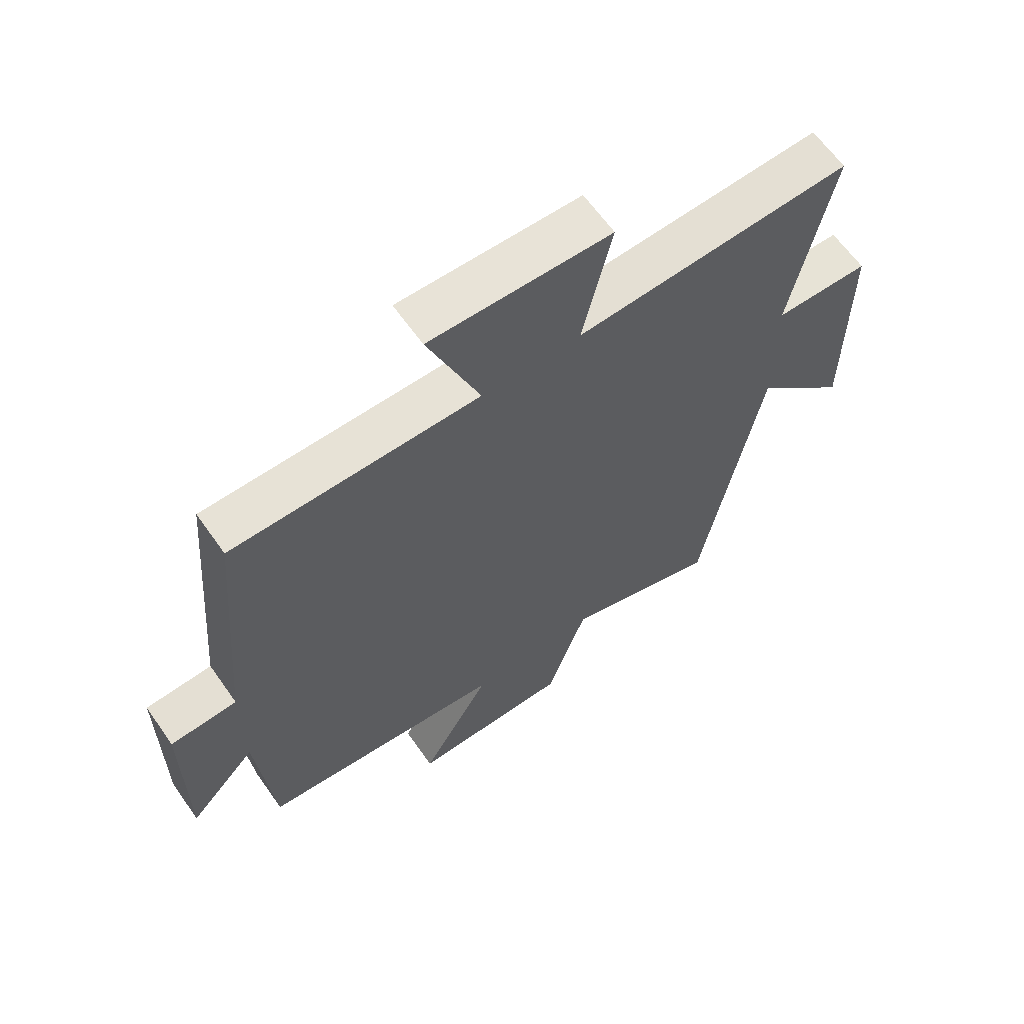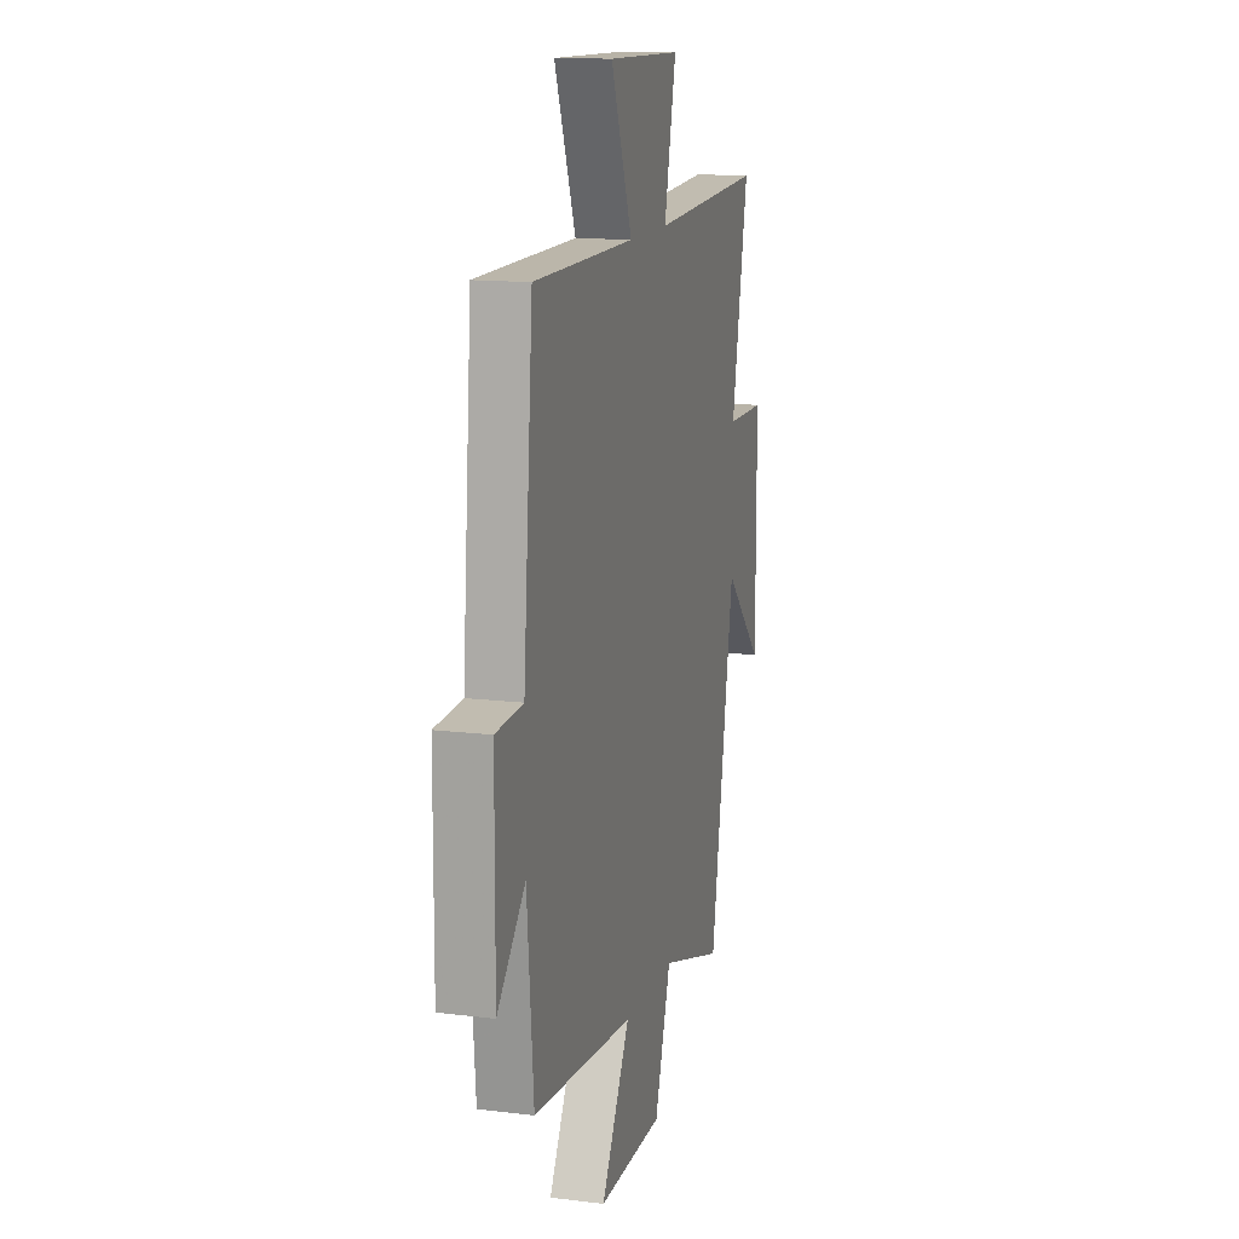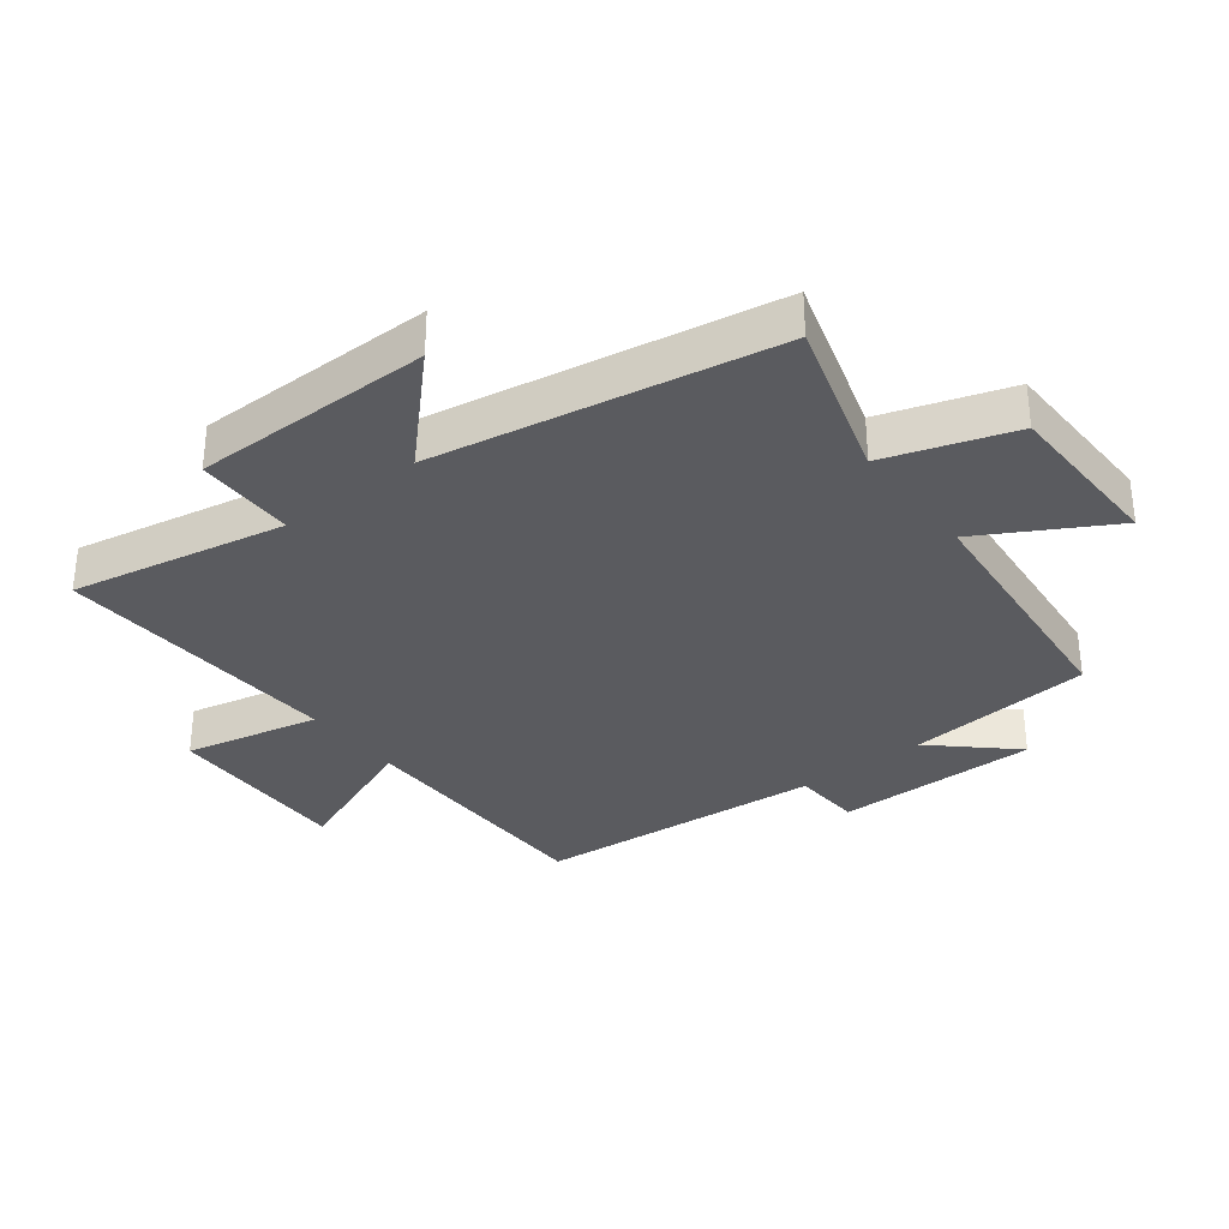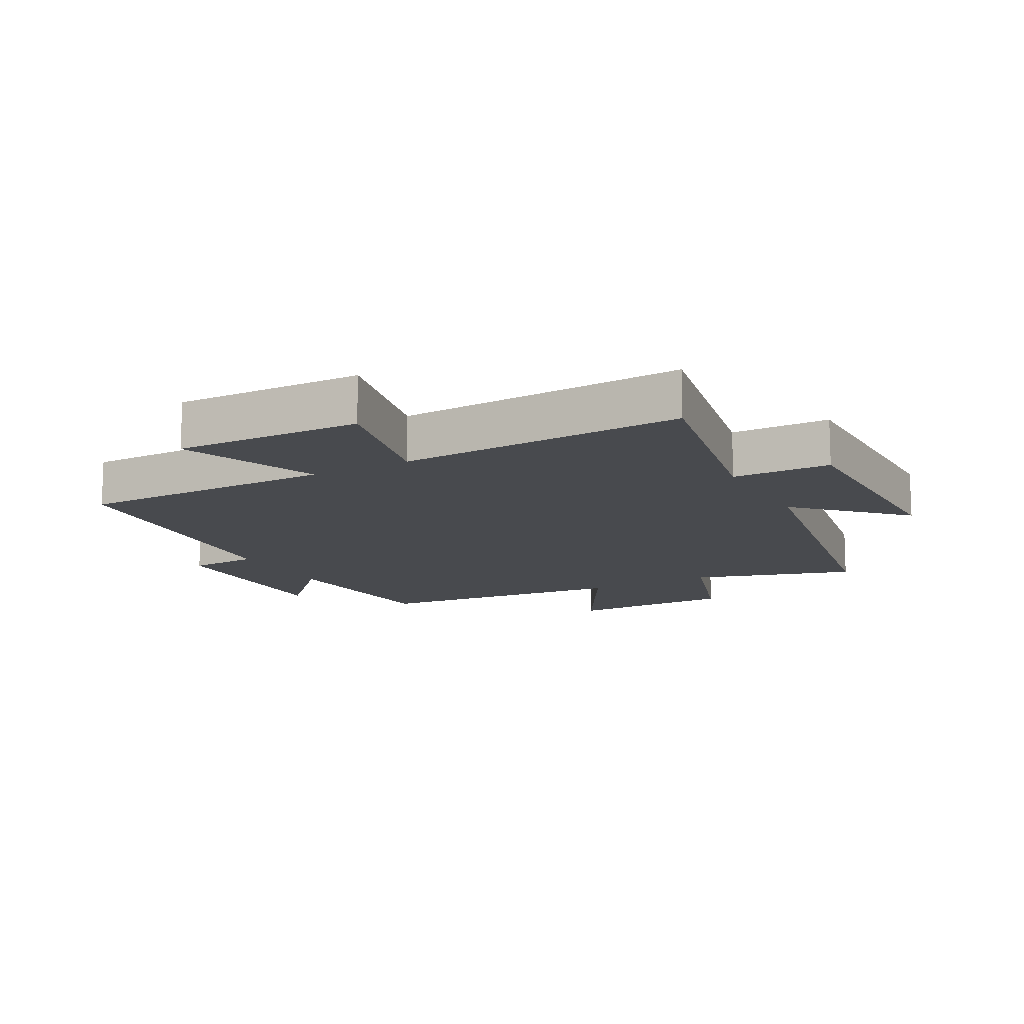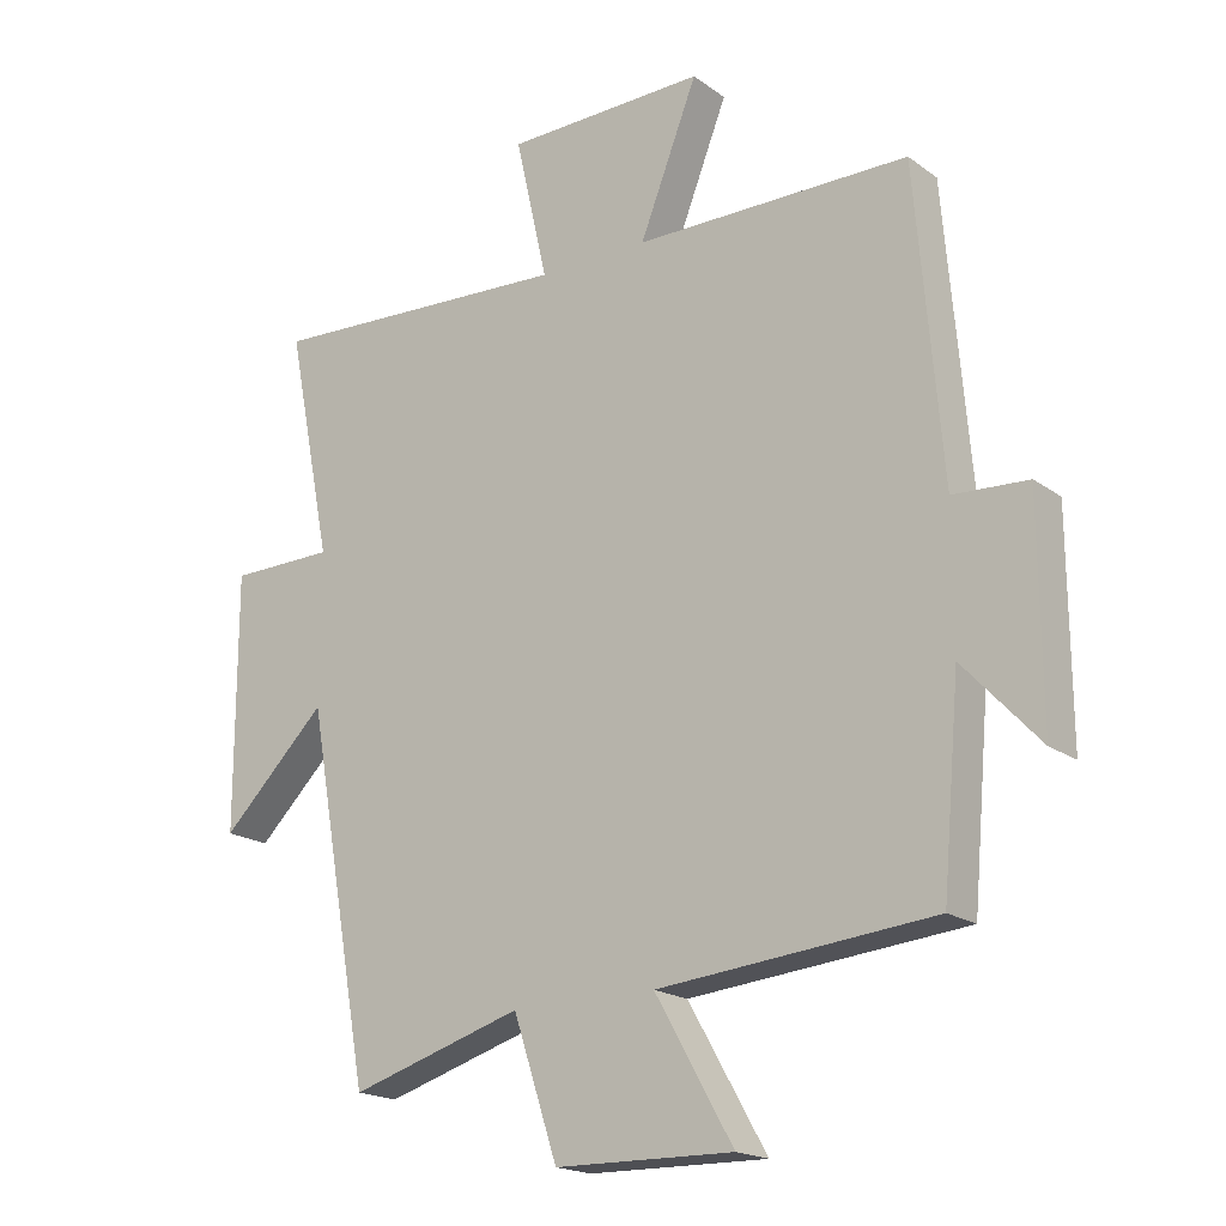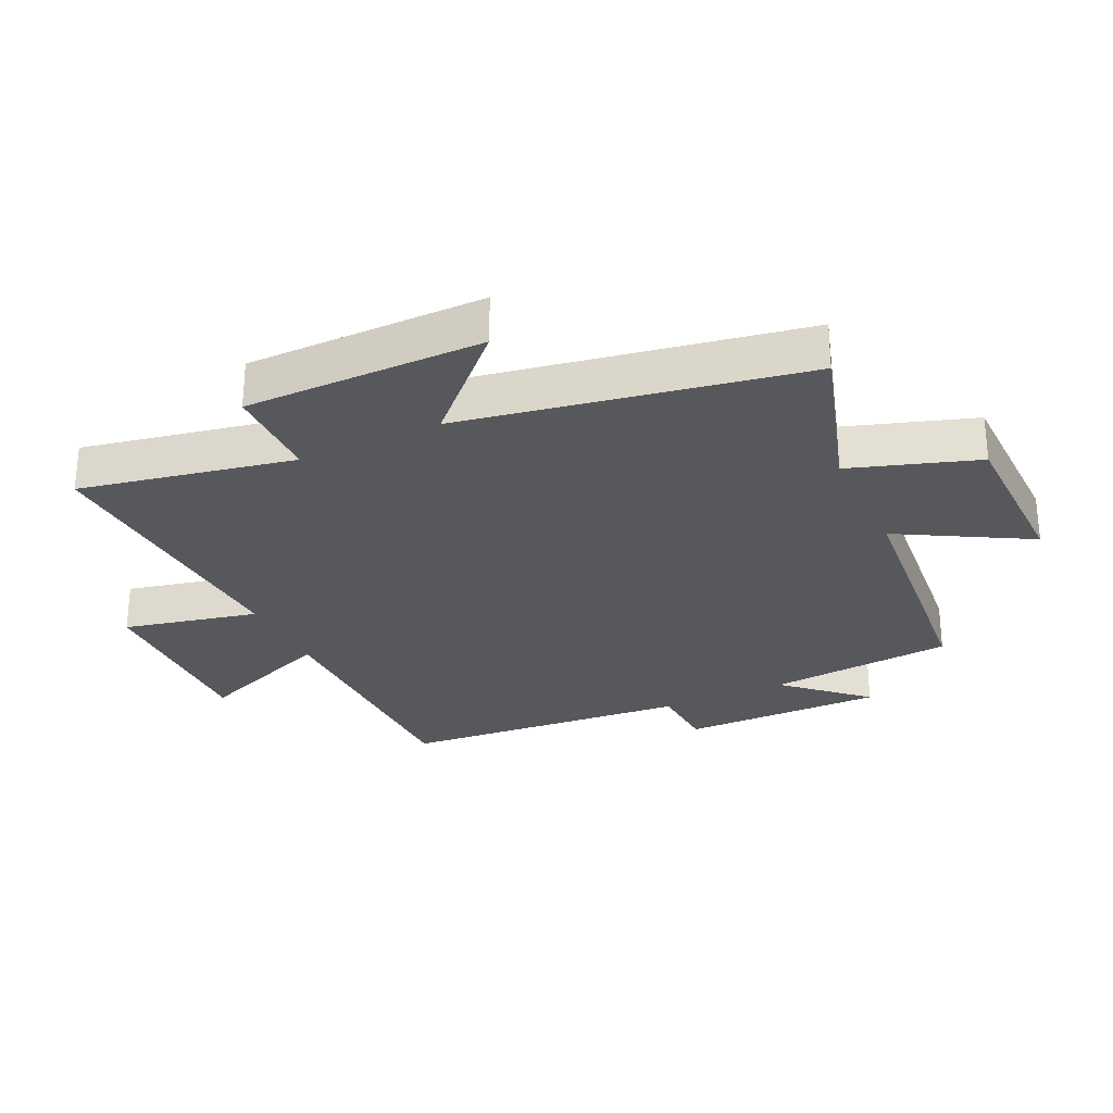
<metadata>
{"format":"obj","ext":"obj","renderer":"f3d","projection":"perspective","resolution":1024,"background":"white","views":[{"elev":63.4,"azim":-35.1,"up":"+Z"},{"elev":13.8,"azim":-74.6,"up":"+Z"},{"elev":-33.1,"azim":127.8,"up":"+Y"},{"elev":-13.2,"azim":28.4,"up":"+Y"},{"elev":-18.8,"azim":-143.3,"up":"+Z"},{"elev":-28.2,"azim":115.3,"up":"+Y"}]}
</metadata>
<code>
v -0.474 0.07 -0.461
v -0.5 0.07 -0.167
v -0.613 0.07 -0.289
v -0.611 0.07 0.033
v -0.5 0.07 0.039
v -0.461 0.07 0.498
v -0.053 0.07 0.5
v -0.139 0.07 0.719
v 0.159 0.07 0.713
v 0.111 0.07 0.5
v 0.567 0.07 0.524
v 0.5 0.07 0.185
v 0.656 0.07 0.183
v 0.656 0.07 -0.195
v 0.5 0.07 -0.041
v 0.404 0.07 -0.578
v 0.148 0.07 -0.5
v 0.082 0.07 -0.7
v -0.182 0.07 -0.704
v -0.066 0.07 -0.5
v -0.474 0 -0.461
v -0.5 0 -0.167
v -0.613 0 -0.289
v -0.611 0 0.033
v -0.5 0 0.039
v -0.461 0 0.498
v -0.053 0 0.5
v -0.139 0 0.719
v 0.159 0 0.713
v 0.111 0 0.5
v 0.567 0 0.524
v 0.5 0 0.185
v 0.656 0 0.183
v 0.656 0 -0.195
v 0.5 0 -0.041
v 0.404 0 -0.578
v 0.148 0 -0.5
v 0.082 0 -0.7
v -0.182 0 -0.704
v -0.066 0 -0.5
f 17 18 19 20
f 17 20 1 2
f 15 16 17 2
f 12 13 14 15
f 12 15 2
f 10 11 12 2
f 7 8 9 10
f 5 6 7 10
f 5 10 2 3
f 3 4 5
f 40 39 38 37
f 22 21 40 37
f 22 37 36 35
f 35 34 33 32
f 22 35 32
f 22 32 31 30
f 30 29 28 27
f 30 27 26 25
f 23 22 30 25
f 25 24 23
f 1 21 22 2
f 2 22 23 3
f 3 23 24 4
f 4 24 25 5
f 5 25 26 6
f 6 26 27 7
f 7 27 28 8
f 8 28 29 9
f 9 29 30 10
f 10 30 31 11
f 11 31 32 12
f 12 32 33 13
f 13 33 34 14
f 14 34 35 15
f 15 35 36 16
f 16 36 37 17
f 17 37 38 18
f 18 38 39 19
f 19 39 40 20
f 20 40 21 1

</code>
